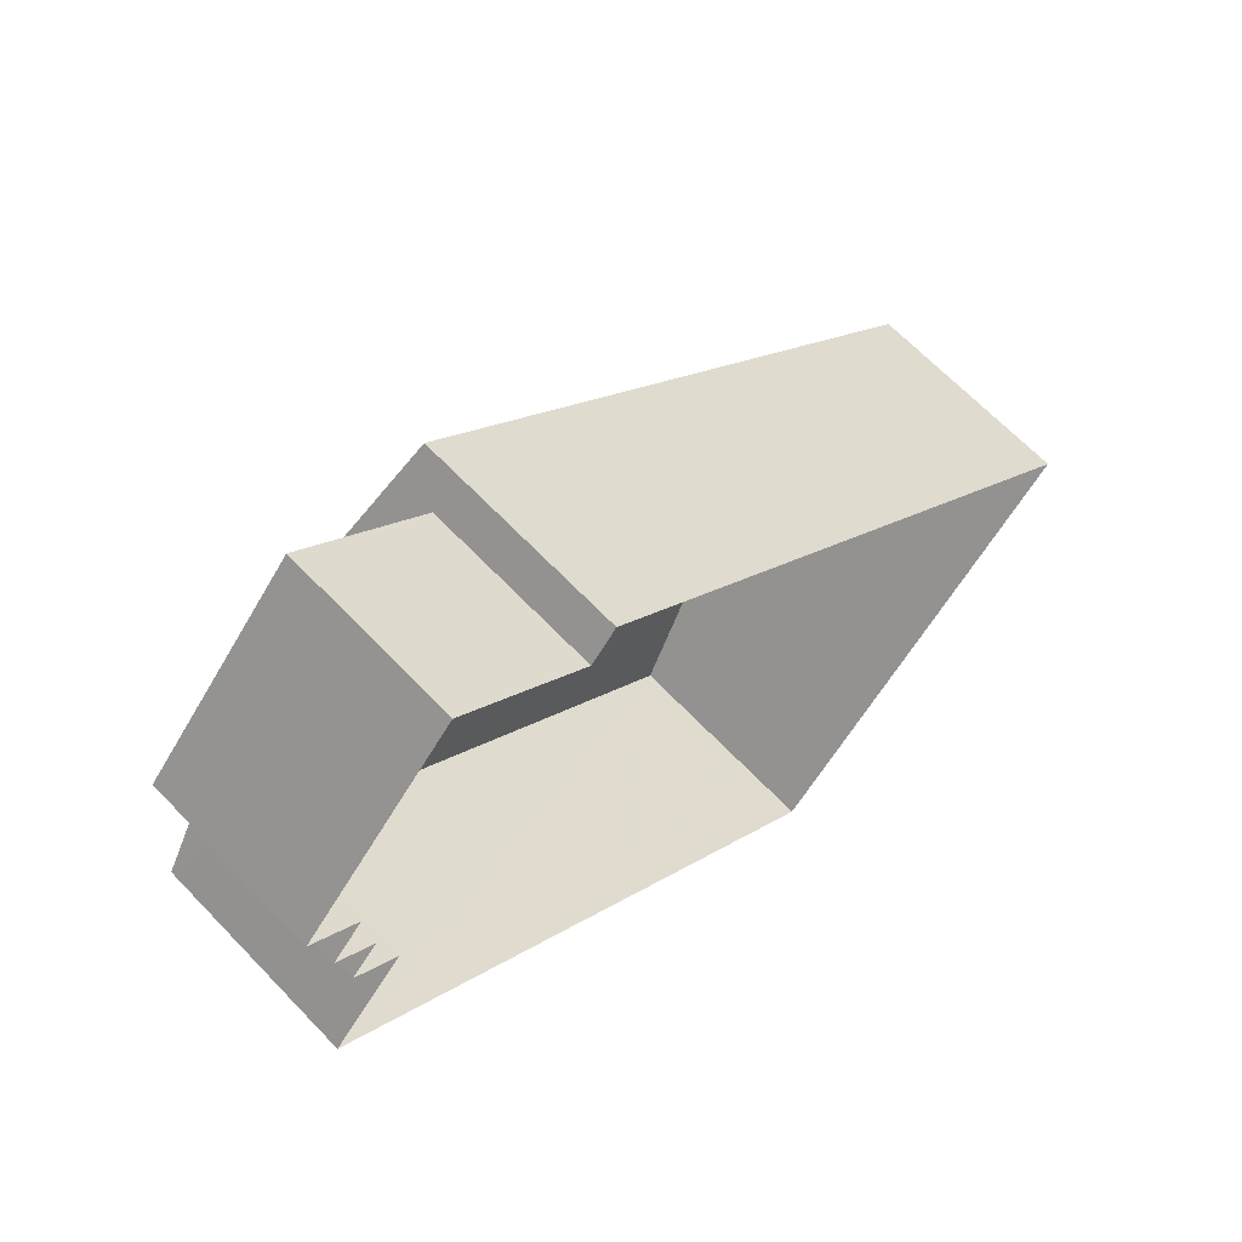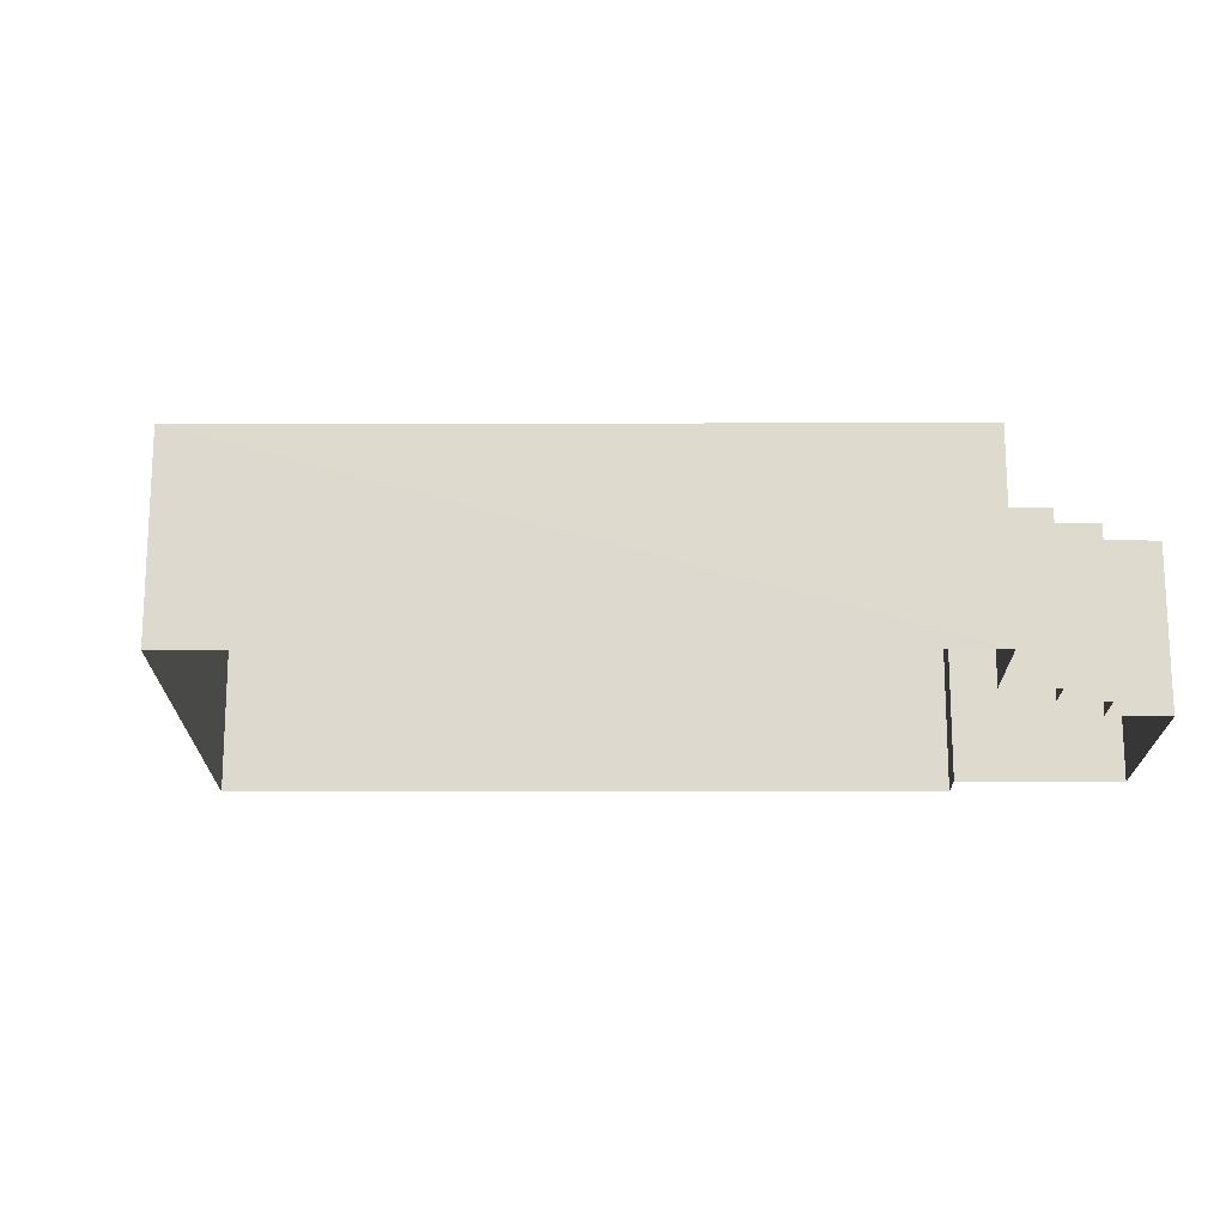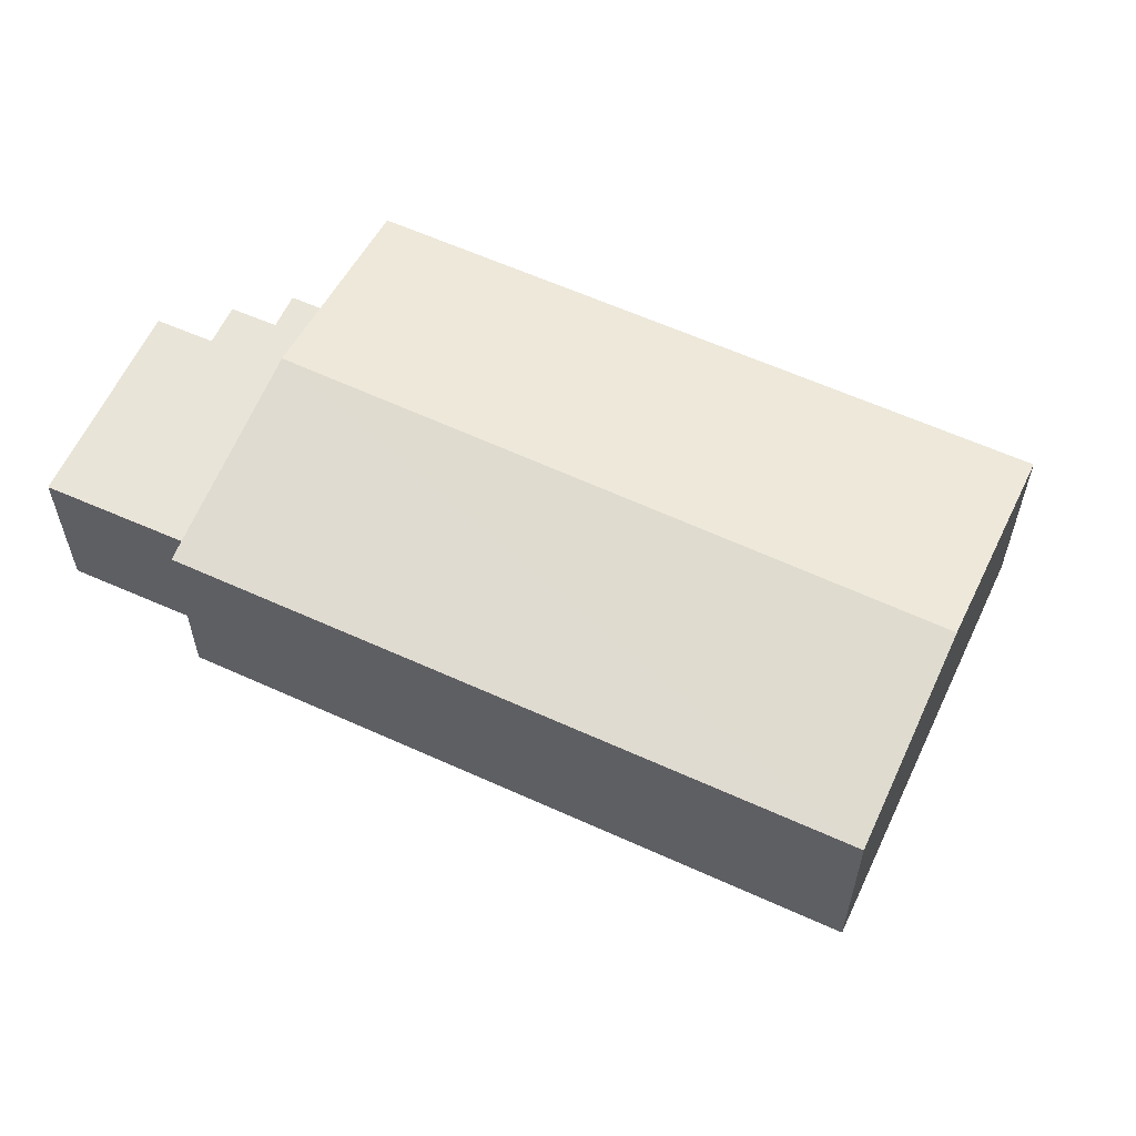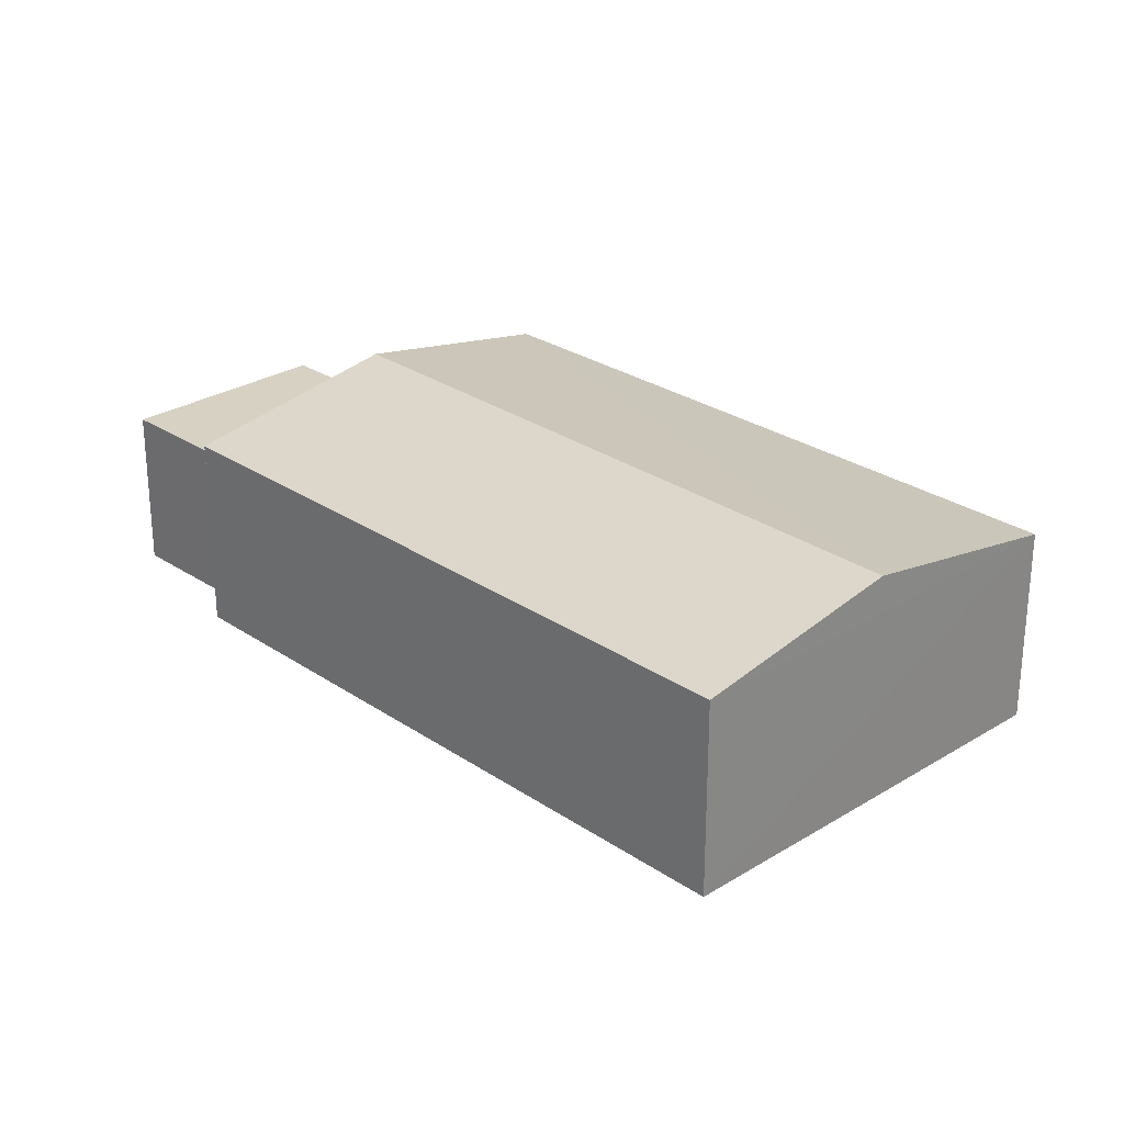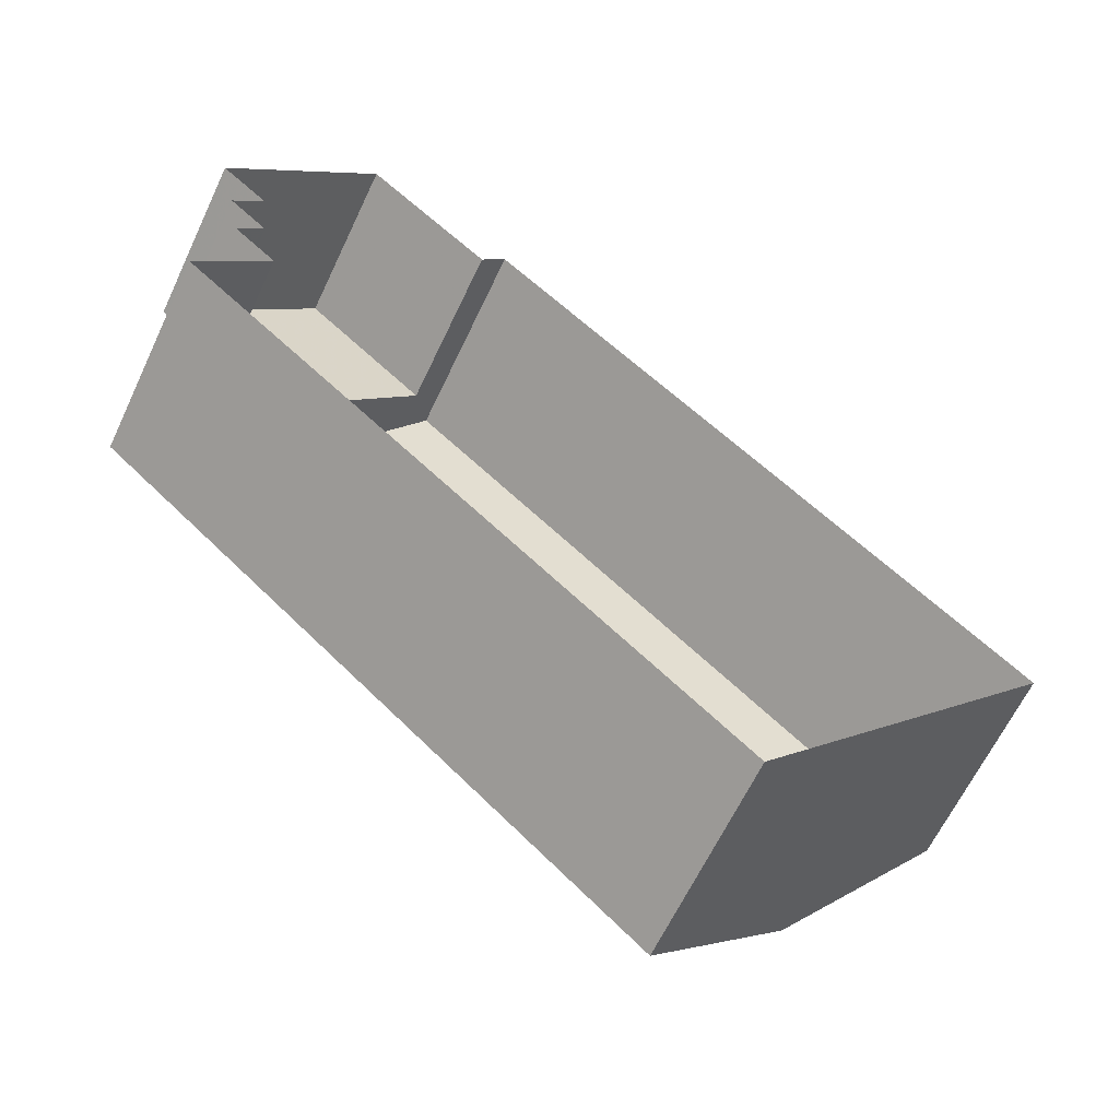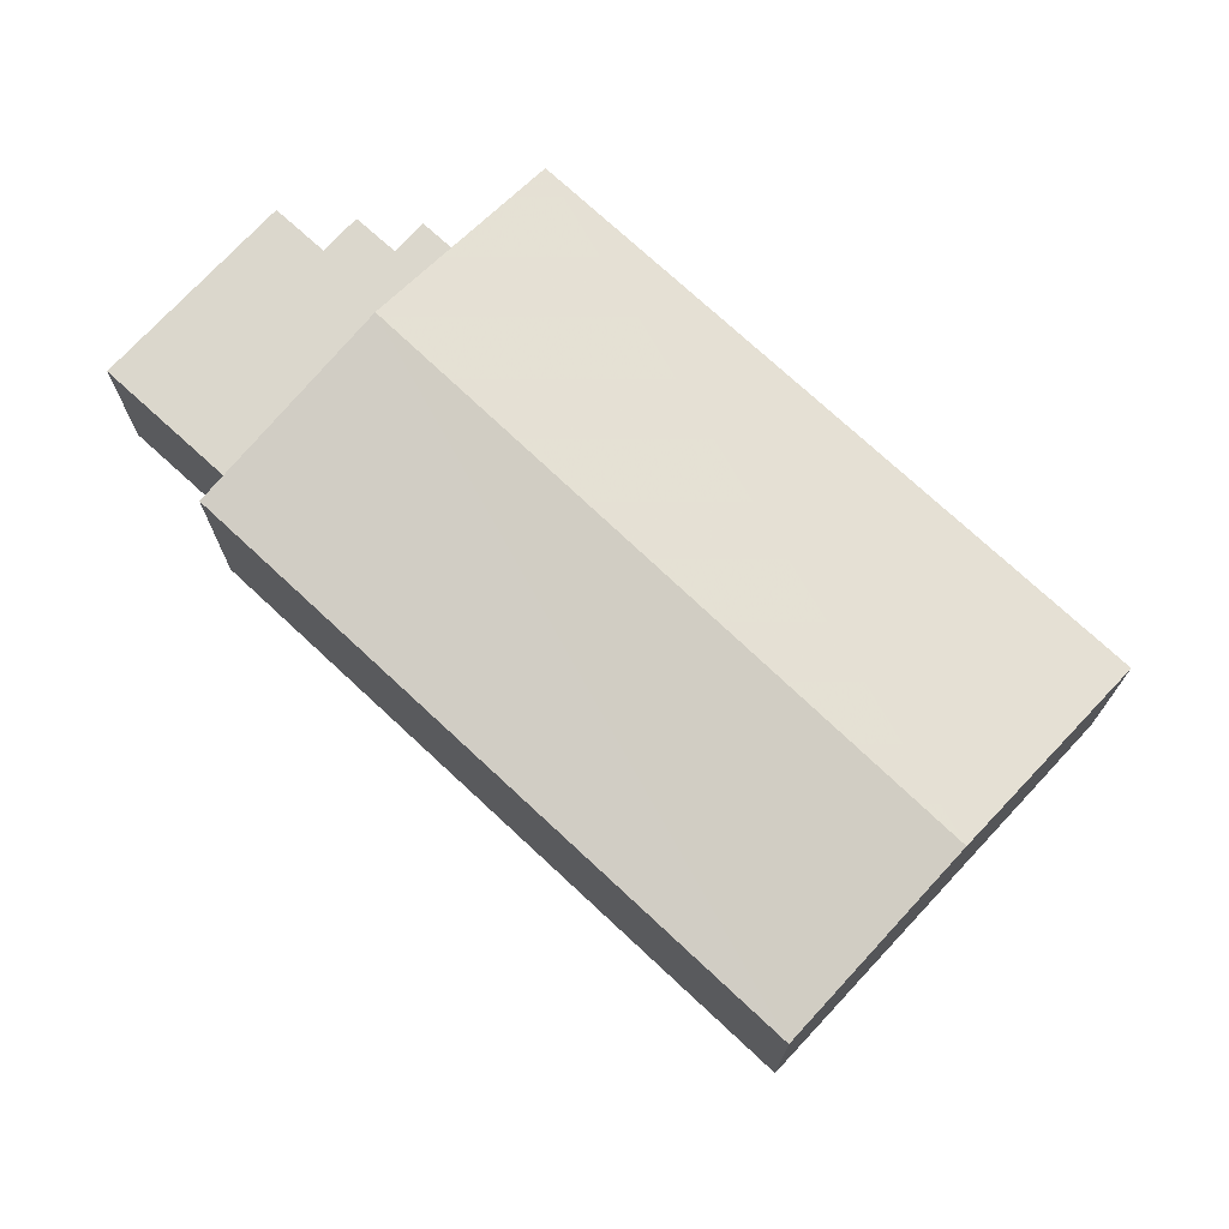
<metadata>
{"format":"obj","ext":"obj","renderer":"f3d","projection":"perspective","resolution":1024,"background":"white","views":[{"elev":66.0,"azim":136.3,"up":"+Y"},{"elev":-18.7,"azim":41.6,"up":"+Z"},{"elev":60.0,"azim":-113.5,"up":"+Z"},{"elev":27.1,"azim":-92.2,"up":"+Z"},{"elev":-62.6,"azim":154.9,"up":"+Y"},{"elev":73.1,"azim":-95.5,"up":"+Z"}]}
</metadata>
<code>
v -5716 -3.71e+04 3.036
v -5719 -3.709e+04 3.037
v -5710 -3.709e+04 3.037
v -5709 -3.709e+04 3.037
v -5713 -3.709e+04 3.038
v -5713 -3.709e+04 3.038
v -5709 -3.709e+04 3.037
v -5710 -3.709e+04 3.037
v -5711 -3.709e+04 3.038
v -5710 -3.709e+04 3.037
v -5710 -3.709e+04 3.037
v -5710 -3.709e+04 3.037
v -5709 -3.709e+04 5.427
v -5718 -3.71e+04 5.877
v -5716 -3.71e+04 5.426
v -5711 -3.709e+04 5.877
v -5719 -3.709e+04 5.428
v -5713 -3.709e+04 5.428
v -5709 -3.709e+04 5.022
v -5711 -3.709e+04 5.023
v -5710 -3.709e+04 5.022
v -5713 -3.709e+04 5.023
v -5710 -3.709e+04 5.022
v -5710 -3.709e+04 5.022
v -5710 -3.709e+04 5.022
v -5710 -3.709e+04 5.022
f 1 2 3
f 4 1 3
f 2 5 6
f 7 8 9
f 8 6 9
f 10 11 8
f 12 3 11
f 3 2 6
f 11 6 8
f 3 6 11
f 13 14 15
f 16 14 13
f 14 16 17
f 17 16 18
f 19 20 21
f 20 22 21
f 23 24 25
f 23 22 24
f 26 21 23
f 21 22 23
f 16 13 18
f 14 17 15
f 17 5 2
f 17 18 5
f 4 3 24
f 24 13 4
f 13 24 18
f 5 22 6
f 18 22 5
f 24 22 18
f 15 1 4
f 13 15 4
f 15 2 1
f 15 17 2
f 23 11 10
f 26 23 10
f 25 12 11
f 23 25 11
f 24 12 25
f 24 3 12
f 22 20 9
f 6 22 9
f 19 7 9
f 20 19 9
f 21 8 7
f 19 21 7
f 26 10 8
f 21 26 8

</code>
